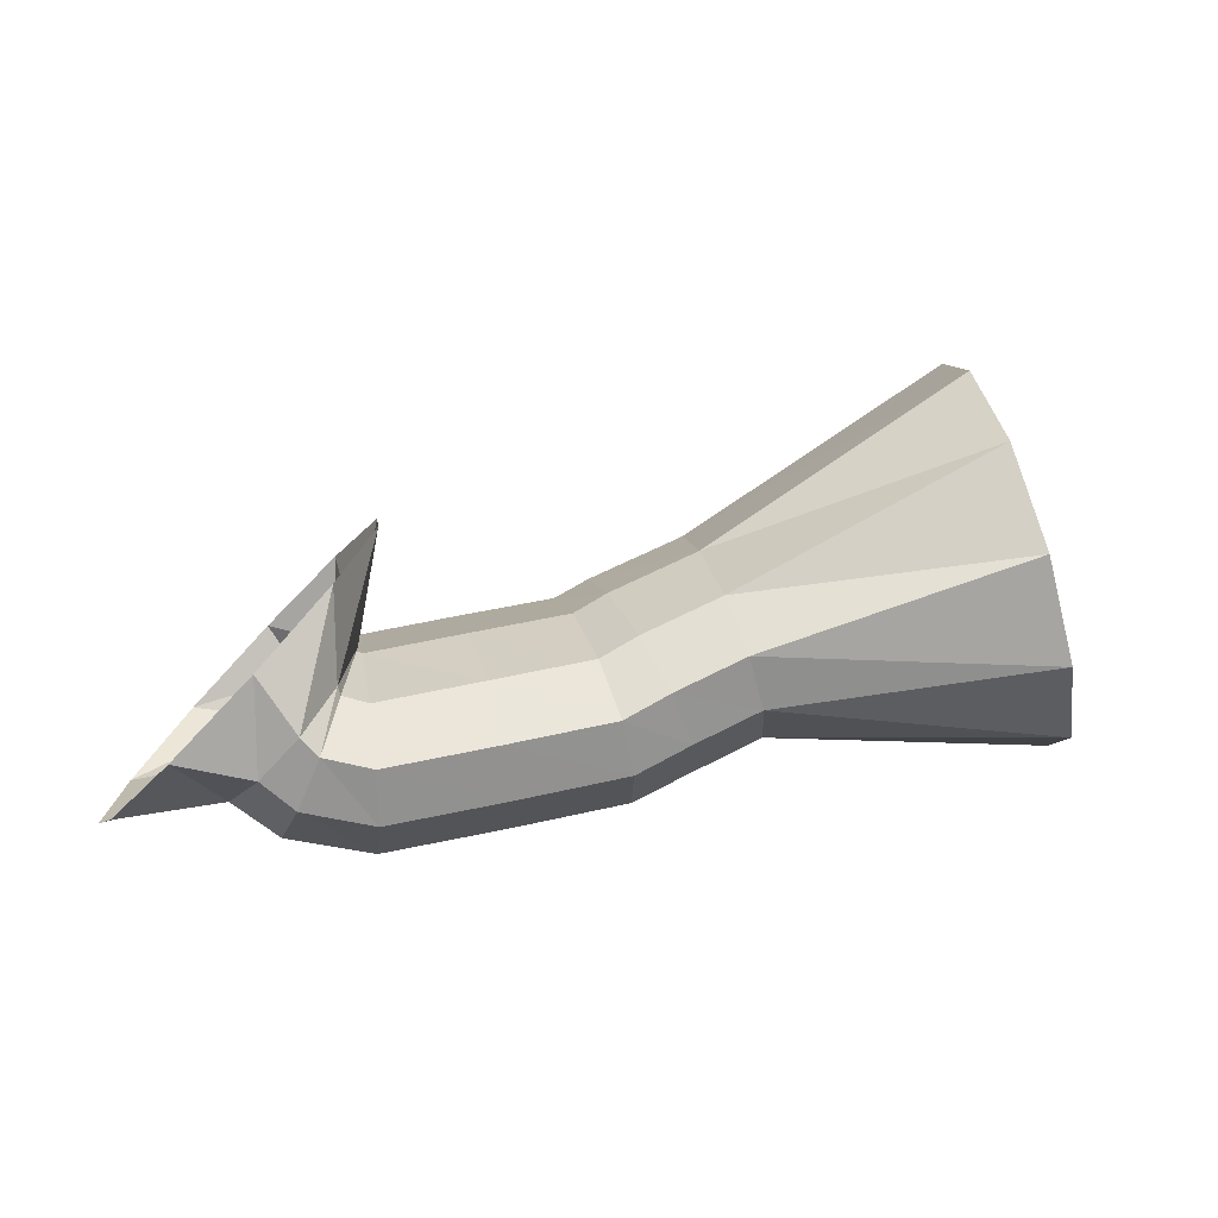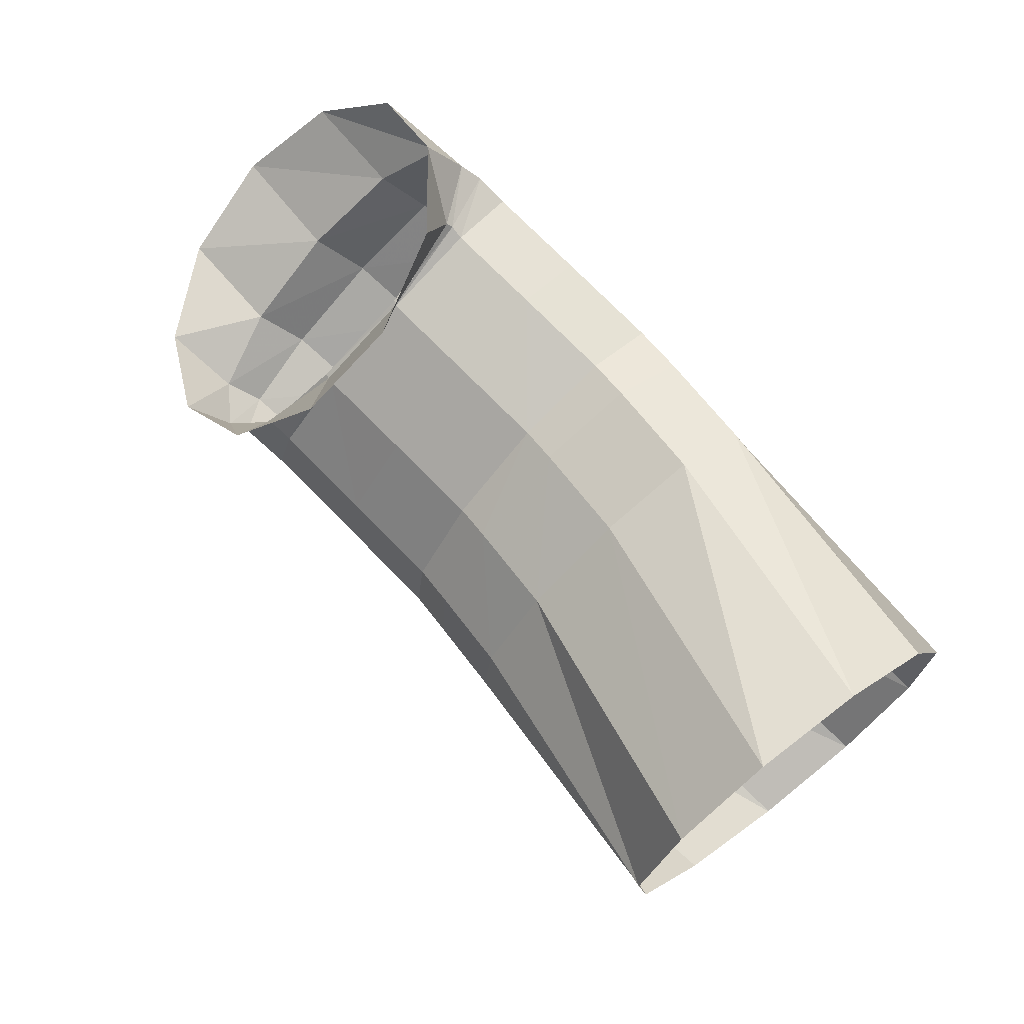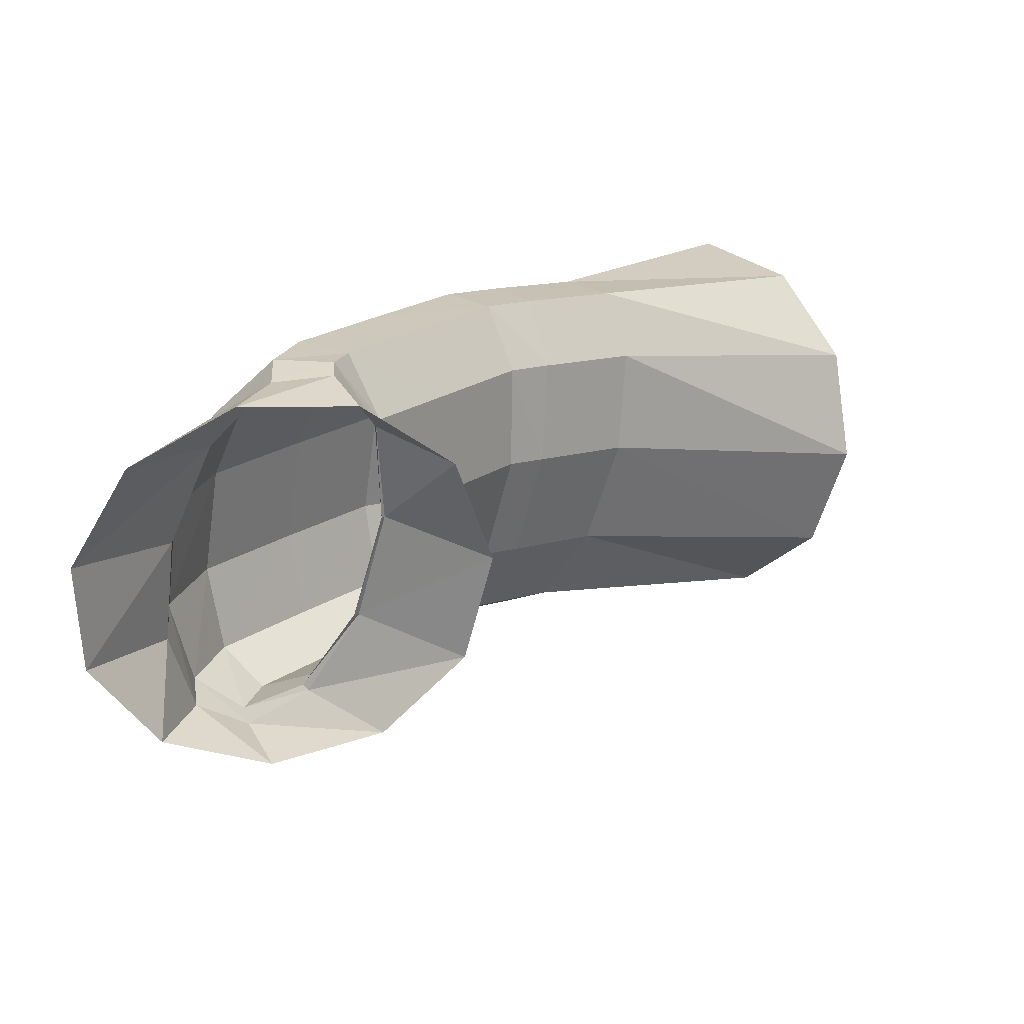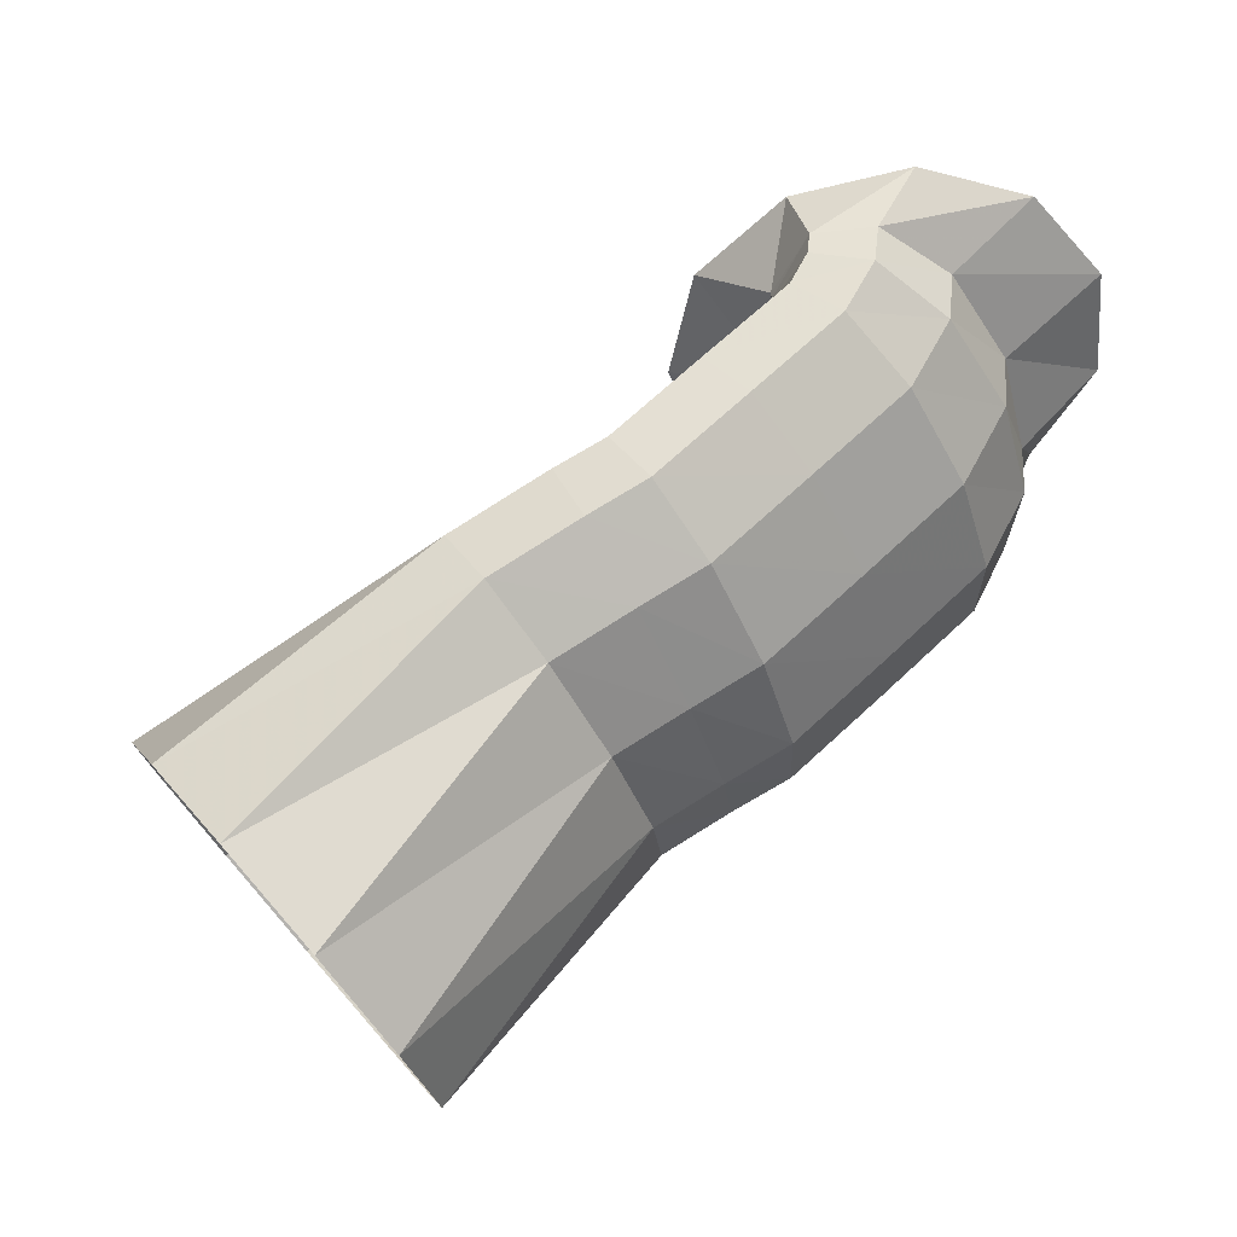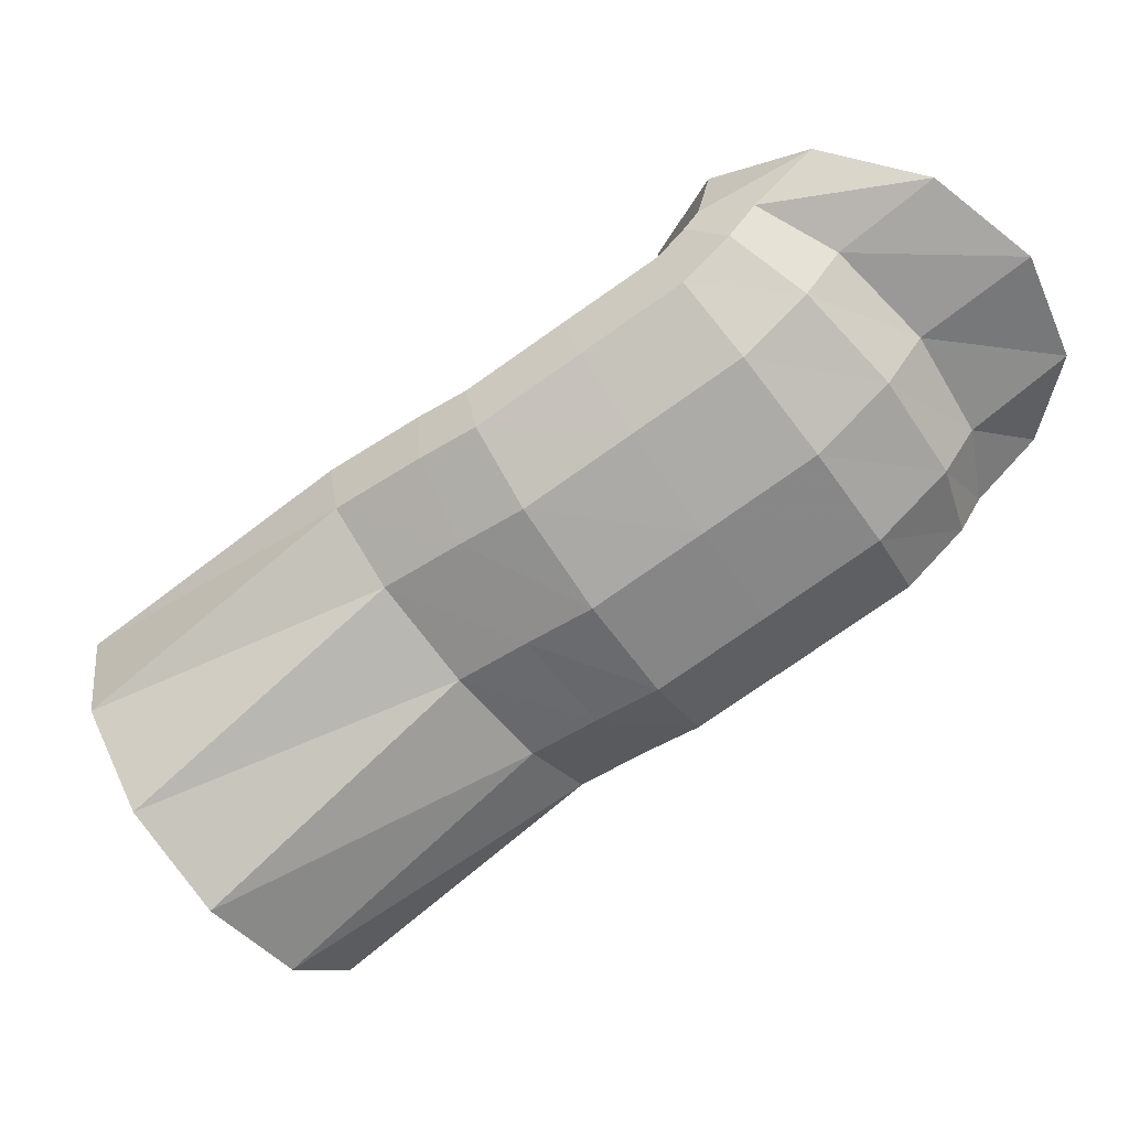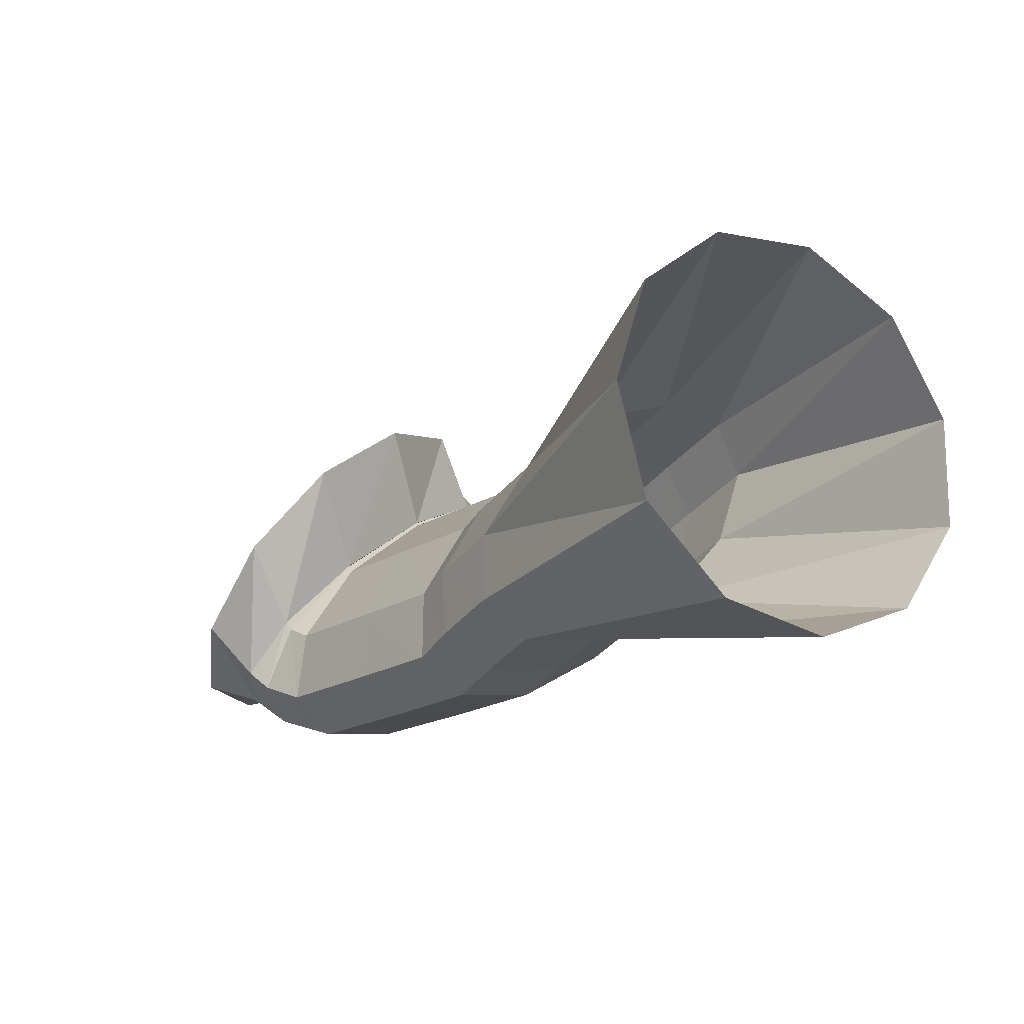
<metadata>
{"format":"obj","ext":"obj","renderer":"f3d","projection":"perspective","resolution":1024,"background":"white","views":[{"elev":19.1,"azim":-46.8,"up":"+Z"},{"elev":21.7,"azim":22.6,"up":"+Y"},{"elev":67.6,"azim":-49.0,"up":"+Y"},{"elev":9.5,"azim":142.9,"up":"+Y"},{"elev":7.8,"azim":174.7,"up":"+Y"},{"elev":-66.0,"azim":30.2,"up":"+Y"}]}
</metadata>
<code>
g tube1
v 164.6 82.31 186.9
v 162.8 80.52 188.1
v 161.4 79.76 190.5
v 161 80.27 193.2
v 161.5 81.88 195.4
v 163 84.09 196.5
v 164.8 86.19 196
v 166.4 87.51 194.1
v 167.3 87.64 191.4
v 167.3 86.54 188.9
v 166.3 84.55 187.1
v 164.6 82.31 186.9
v 158.9 87.36 187.5
v 157.2 85.44 188.4
v 155.9 84.38 189.7
v 155.5 84.51 191.1
v 156.1 85.79 192.1
v 157.5 87.81 192.4
v 159.3 89.93 191.9
v 160.9 91.48 190.8
v 161.8 91.97 189.3
v 161.6 91.24 188.1
v 160.6 89.52 187.4
v 158.9 87.36 187.5
v 157.4 88.3 186.8
v 155.8 86.32 187.7
v 154.5 85.27 189.1
v 154 85.48 190.4
v 154.4 86.88 191.3
v 155.6 89.04 191.5
v 157.3 91.25 191
v 158.8 92.83 189.8
v 159.8 93.27 188.4
v 159.8 92.43 187.2
v 158.9 90.58 186.6
v 157.4 88.3 186.8
v 156 89.17 186.2
v 154.4 87.14 187.1
v 153.3 85.98 188.5
v 153 86.06 189.9
v 153.6 87.35 190.9
v 154.9 89.44 191.1
v 156.5 91.67 190.6
v 157.9 93.33 189.4
v 158.7 93.89 187.9
v 158.6 93.18 186.7
v 157.6 91.42 186
v 156 89.17 186.2
v 153.6 90.87 185.8
v 152 88.83 186.7
v 151 87.62 188.1
v 150.8 87.62 189.5
v 151.5 88.83 190.5
v 152.8 90.88 190.8
v 154.5 93.1 190.3
v 155.9 94.79 189.1
v 156.5 95.43 187.6
v 156.3 94.79 186.3
v 155.2 93.09 185.6
v 153.6 90.87 185.8
v 151.2 92.61 185.4
v 149.5 90.59 186.3
v 148.5 89.34 187.7
v 148.4 89.25 189.2
v 149.3 90.36 190.2
v 150.8 92.31 190.5
v 152.5 94.49 190
v 153.9 96.19 188.8
v 154.4 96.89 187.3
v 154.1 96.36 186
v 152.8 94.76 185.3
v 151.2 92.61 185.4
v 149.5 94.14 185.9
v 147.9 92.08 186.8
v 147.2 90.59 188.1
v 147.6 90.13 189.5
v 148.8 90.86 190.4
v 150.7 92.53 190.6
v 152.5 94.63 190
v 153.6 96.48 188.8
v 153.9 97.5 187.4
v 153 97.36 186.3
v 151.4 96.11 185.7
v 149.5 94.14 185.9
v 148.6 95.09 186.8
v 147.1 92.93 187.7
v 146.7 91.21 188.8
v 147.3 90.46 189.9
v 148.8 90.93 190.6
v 150.8 92.46 190.6
v 152.5 94.57 190
v 153.5 96.59 189
v 153.5 97.87 187.8
v 152.4 98.02 186.9
v 150.5 96.98 186.5
v 148.6 95.09 186.8
v 146.3 96.89 186.2
v 145.1 94.63 187.4
v 145.2 92.56 189.3
v 146.8 91.33 191.3
v 149.1 91.34 192.8
v 151.6 92.57 193.4
v 153.4 94.65 192.7
v 154 96.9 191.1
v 153.1 98.62 189.1
v 151 99.26 187.2
v 148.5 98.62 186.2
v 146.3 96.89 186.2
f 1 2 14
f 14 13 1
f 2 3 15
f 15 14 2
f 3 4 16
f 16 15 3
f 4 5 17
f 17 16 4
f 5 6 18
f 18 17 5
f 6 7 19
f 19 18 6
f 7 8 20
f 20 19 7
f 8 9 21
f 21 20 8
f 9 10 22
f 22 21 9
f 10 11 23
f 23 22 10
f 11 12 24
f 24 23 11
f 13 14 26
f 26 25 13
f 14 15 27
f 27 26 14
f 15 16 28
f 28 27 15
f 16 17 29
f 29 28 16
f 17 18 30
f 30 29 17
f 18 19 31
f 31 30 18
f 19 20 32
f 32 31 19
f 20 21 33
f 33 32 20
f 21 22 34
f 34 33 21
f 22 23 35
f 35 34 22
f 23 24 36
f 36 35 23
f 25 26 38
f 38 37 25
f 26 27 39
f 39 38 26
f 27 28 40
f 40 39 27
f 28 29 41
f 41 40 28
f 29 30 42
f 42 41 29
f 30 31 43
f 43 42 30
f 31 32 44
f 44 43 31
f 32 33 45
f 45 44 32
f 33 34 46
f 46 45 33
f 34 35 47
f 47 46 34
f 35 36 48
f 48 47 35
f 37 38 50
f 50 49 37
f 38 39 51
f 51 50 38
f 39 40 52
f 52 51 39
f 40 41 53
f 53 52 40
f 41 42 54
f 54 53 41
f 42 43 55
f 55 54 42
f 43 44 56
f 56 55 43
f 44 45 57
f 57 56 44
f 45 46 58
f 58 57 45
f 46 47 59
f 59 58 46
f 47 48 60
f 60 59 47
f 49 50 62
f 62 61 49
f 50 51 63
f 63 62 50
f 51 52 64
f 64 63 51
f 52 53 65
f 65 64 52
f 53 54 66
f 66 65 53
f 54 55 67
f 67 66 54
f 55 56 68
f 68 67 55
f 56 57 69
f 69 68 56
f 57 58 70
f 70 69 57
f 58 59 71
f 71 70 58
f 59 60 72
f 72 71 59
f 61 62 74
f 74 73 61
f 62 63 75
f 75 74 62
f 63 64 76
f 76 75 63
f 64 65 77
f 77 76 64
f 65 66 78
f 78 77 65
f 66 67 79
f 79 78 66
f 67 68 80
f 80 79 67
f 68 69 81
f 81 80 68
f 69 70 82
f 82 81 69
f 70 71 83
f 83 82 70
f 71 72 84
f 84 83 71
f 73 74 86
f 86 85 73
f 74 75 87
f 87 86 74
f 75 76 88
f 88 87 75
f 76 77 89
f 89 88 76
f 77 78 90
f 90 89 77
f 78 79 91
f 91 90 78
f 79 80 92
f 92 91 79
f 80 81 93
f 93 92 80
f 81 82 94
f 94 93 81
f 82 83 95
f 95 94 82
f 83 84 96
f 96 95 83
f 85 86 98
f 98 97 85
f 86 87 99
f 99 98 86
f 87 88 100
f 100 99 87
f 88 89 101
f 101 100 88
f 89 90 102
f 102 101 89
f 90 91 103
f 103 102 90
f 91 92 104
f 104 103 91
f 92 93 105
f 105 104 92
f 93 94 106
f 106 105 93
f 94 95 107
f 107 106 94
f 95 96 108
f 108 107 95
g

</code>
